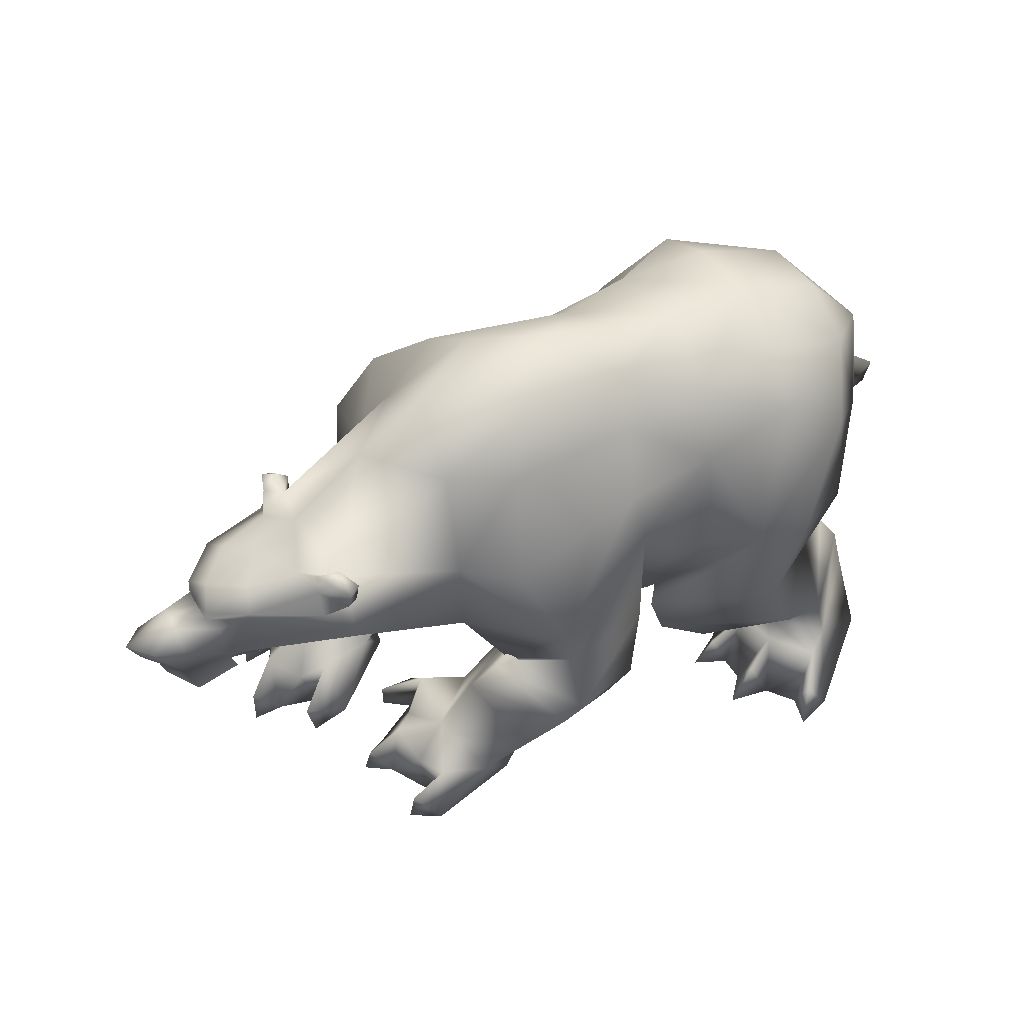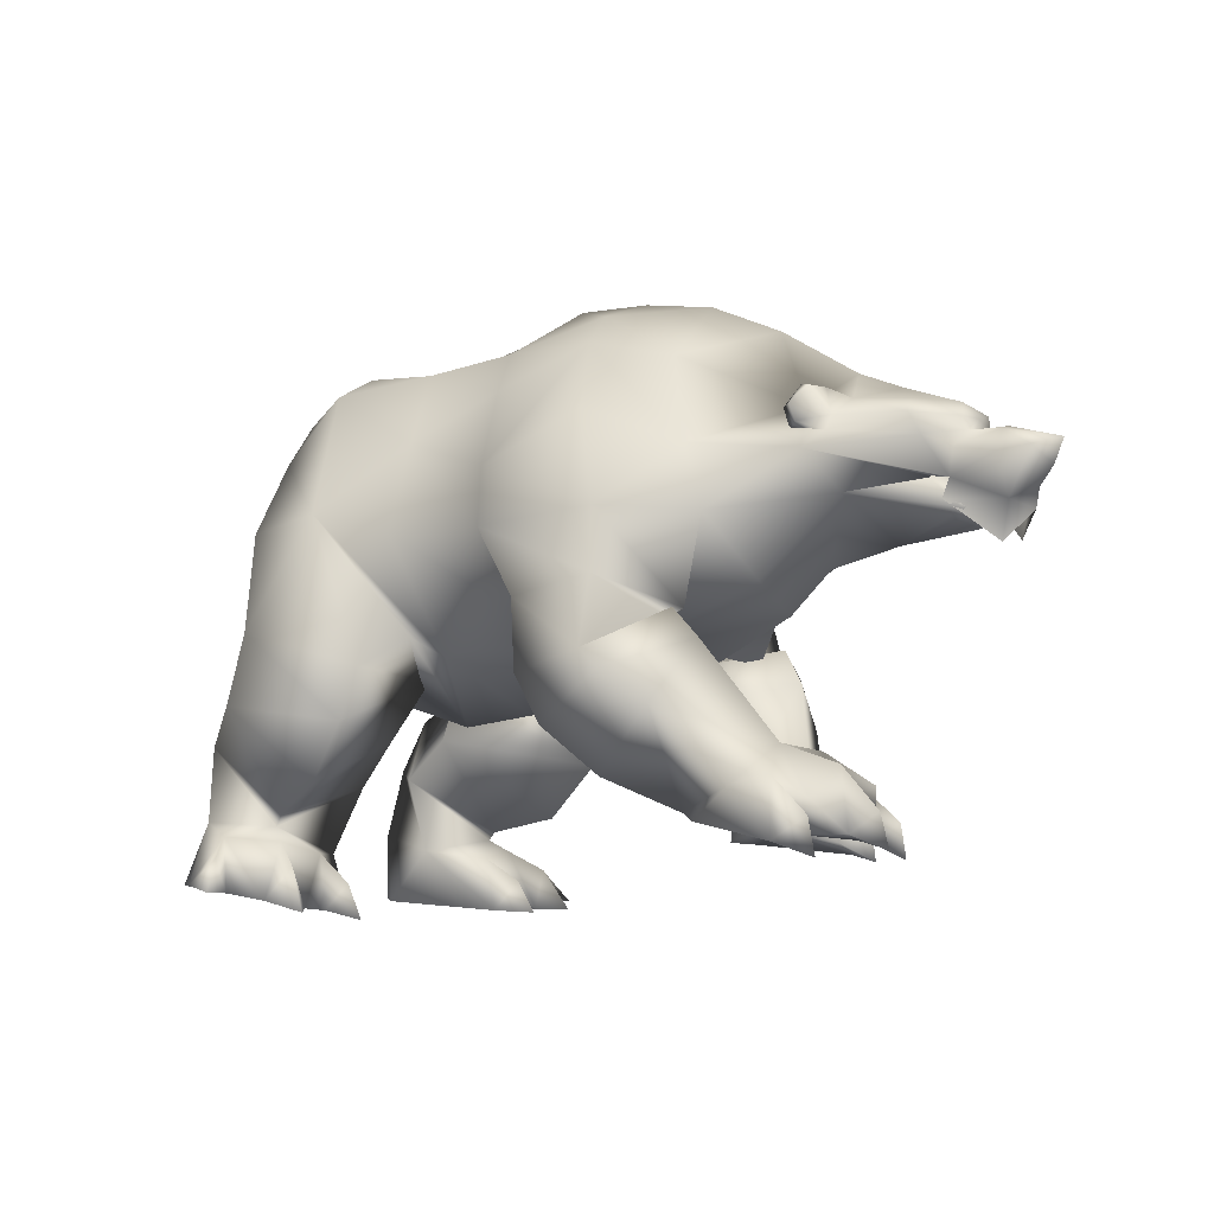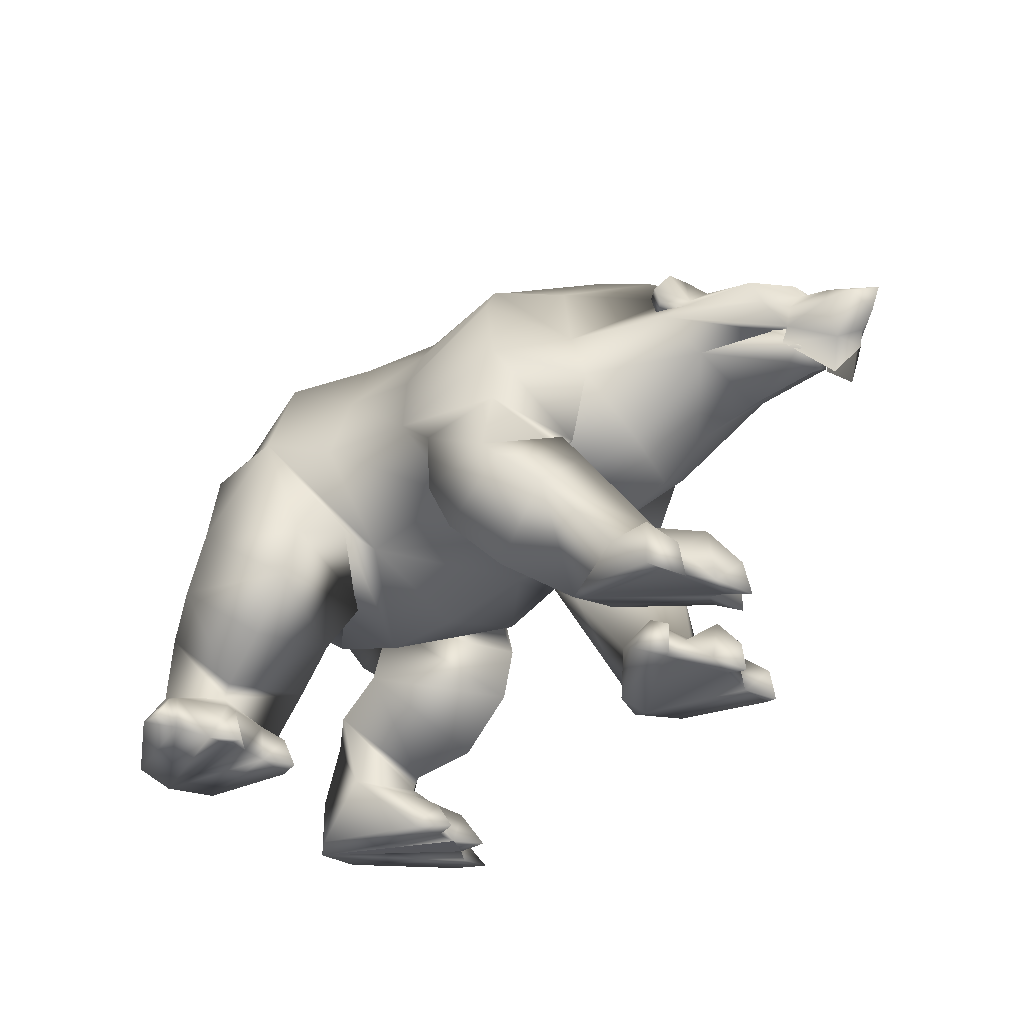
<metadata>
{"format":"obj","ext":"obj","renderer":"f3d","projection":"perspective","resolution":1024,"background":"white","views":[{"elev":53.7,"azim":152.3,"up":"+Z"},{"elev":-7.2,"azim":38.3,"up":"+Z"},{"elev":-31.8,"azim":39.7,"up":"+Z"}]}
</metadata>
<code>
o bear_mesh1_mesh1-geometry
v -0.6055 0.3775 -0.1374
v -0.5781 0.3252 -0.1428
v -1.051 0.1899 -0.1108
v -0.6316 0.4261 -0.1323
v 0.8345 0.1496 1.113
v 0.8413 0.1987 1.065
v 0.7752 0.2301 1.11
v 1.035 0.124 1.107
v 0.8653 0.08418 1.151
v 0.8295 0.1454 1.186
v 0.7562 0.1502 1.149
v 0.8101 -0.04802 1.214
v 0.5902 -0.07497 1.352
v 0.4012 0.1122 1.335
v 0.4082 0.193 0.9928
v 0.2193 0.1875 1.312
v 0.1375 0.07783 1.437
v -0.2136 0.05986 1.383
v -0.05771 -0.0994 1.497
v -0.2498 -0.09553 1.437
v -0.4437 -0.08528 1.405
v -0.4202 0.1548 1.322
v -0.6897 -0.07583 1.403
v -0.6682 0.1377 1.341
v -0.6367 0.2894 1.252
v -0.9259 0.124 1.241
v -0.8406 0.2983 1.086
v -1.057 0.08957 0.8365
v -0.9402 0.2375 0.5852
v -0.5356 -0.06752 0.4885
v -0.819 0.2275 0.489
v -0.5666 0.4432 0.5165
v -0.6708 0.4337 0.8268
v -0.4964 0.4398 0.8637
v -0.3963 0.2563 1.124
v -0.1711 0.1509 1.271
v -0.115 0.2908 1.137
v -0.1513 0.3148 0.9569
v 0.1976 0.4579 0.8368
v 0.2793 0.3443 1.052
v 0.4275 0.2497 0.8067
v 0.7711 0.2503 0.9818
v 0.7389 0.2022 1.091
v 0.7307 0.204 1.151
v 0.7675 0.2351 1.159
v 0.7718 0.1705 1.204
v 0.8095 0.2001 1.2
v 1.047 0.09783 1.051
v 1.142 0.03396 1.037
v 1.136 0.03794 1.074
v 1.009 0.05063 1.134
v 0.9436 -0.04452 1.159
v 0.8667 -0.1672 1.123
v 0.7727 -0.2307 1.104
v 0.395 -0.2834 1.28
v 0.382 -0.09374 1.445
v 0.1586 -0.091 1.487
v 0.1525 -0.2636 1.423
v -0.1855 -0.2597 1.368
v -0.4168 -0.3309 1.327
v -0.6763 -0.2947 1.357
v -0.9386 -0.2679 1.257
v -0.9455 -0.07027 1.287
v -1.131 -0.07369 1.051
v -1.029 -0.2106 0.8389
v -1.178 -0.08148 0.8165
v -1.071 -0.1767 0.7432
v -1.254 -0.08197 0.7424
v -1.238 -0.08597 0.6543
v -1.033 -0.08939 0.7263
v -1.066 0.001237 0.7361
v -1.028 -0.0877 0.7728
v -0.8368 -0.1065 0.539
v -0.7 -0.1143 0.4361
v -0.2828 0.2014 0.5377
v -0.4682 -0.1064 0.3627
v -0.2388 0.2171 0.4978
v -0.3637 0.3663 0.8478
v 0.0201 0.2314 0.6233
v -0.0756 0.4337 0.7459
v 0.1676 0.4663 0.7132
v 0.2851 0.2548 0.5178
v 0.06666 0.09912 0.5825
v 0.2642 0.2971 0.5396
v 0.02765 0.1153 0.4986
v -0.0371 0.4673 0.4998
v 0.0321 0.4441 0.3923
v 0.2336 0.5334 0.498
v 0.1733 0.5357 0.5428
v 0.05131 -0.0952 0.4348
v 0.3372 -0.09974 0.4623
v 0.5904 -0.04545 0.6033
v 0.556 0.1058 0.7
v 0.8435 0.145 0.8864
v 1.064 0.08111 0.9134
v 1.114 0.1029 0.9315
v 1.115 0.06299 1.008
v 1.231 0.0179 1.028
v 1.136 -0.02576 1.031
v 1.147 -0.02872 1.055
v 1.143 -0.08499 1.022
v 1.137 -0.09825 1.056
v 1.039 -0.1919 1.064
v 1.051 -0.1517 1.012
v 0.8437 -0.2604 1.032
v 0.7995 -0.3063 0.9843
v 1.116 -0.1281 0.9002
v 1.066 -0.1212 0.9076
v 0.855 -0.2069 0.8793
v 0.5522 -0.3831 0.8436
v 0.6 -0.2033 0.6798
v 0.2154 -0.3074 0.5009
v 0.5226 -0.4182 0.5945
v 0.4199 -0.6628 0.8341
v 0.4142 -0.6592 0.6686
v -0.06709 -0.5288 0.8445
v 0.1705 -0.6687 0.6262
v 0.07242 -0.435 0.577
v -0.3556 -0.5604 0.8491
v -0.2737 -0.4166 0.5217
v 0.6998 -0.01733 0.7205
v 0.9136 -0.02684 0.7597
v 1.083 -0.07845 0.8113
v 1.15 -0.03143 0.78
v 1.084 0.01266 0.8166
v 1.136 0.04437 0.8295
v 1.056 0.07205 0.8885
v 1.03 -0.03265 0.9375
v 1.045 -0.01254 0.9169
v 1.241 -0.05839 0.8439
v 1.228 -0.004567 0.8756
v 1.24 0.05582 0.8587
v 1.296 -0.00345 0.8728
v 1.34 -0.009466 0.923
v 1.315 -0.07768 0.9669
v 1.23 -0.09792 0.9558
v 1.097 -0.1319 0.8477
v 1.21 -0.0383 0.7414
v 1.282 0.003091 0.8211
v 1.209 0.06137 0.7563
v 1.095 0.1192 0.8814
v 1.228 0.06527 0.9769
v 1.314 0.04472 0.9828
v 1.373 -0.01744 0.9873
v 1.226 -0.02458 1.03
v 1.232 -0.06512 1.017
v 1.117 -0.1059 0.9843
v 1.063 -0.133 0.9038
v 1.137 -0.1113 0.8258
v 1.191 -0.0342 0.8217
v 1.191 -0.03527 0.84
v 1.137 0.02724 0.8566
v 1.132 -0.03721 0.8811
v 1.138 -0.0974 0.8557
v 1.198 -0.03637 0.8768
v 1.163 -0.08851 0.9206
v 1.083 -0.1254 0.9366
v 1.161 0.01523 0.9136
v 1.078 0.05816 0.9226
v 0.8083 -0.02706 0.8169
v 0.1905 -0.6803 0.4331
v 0.2024 -0.3201 0.4379
v 0.4922 -0.4603 0.5674
v 0.4198 -0.7106 0.4776
v 0.4672 -0.6984 0.4294
v 0.2401 -0.6418 0.3031
v 0.3538 -0.5453 0.1757
v 0.3025 -0.2671 0.3453
v 0.5615 -0.4104 0.5194
v 0.5112 -0.4525 0.5953
v 0.5573 -0.6163 0.3437
v 0.4902 -0.3836 0.08744
v 0.7007 -0.4803 0.1489
v 0.5694 -0.4523 0.06306
v 0.508 -0.3514 0.09281
v 0.8415 -0.422 0.02765
v 0.9059 -0.232 0.01538
v 0.9188 -0.2939 0.02786
v 0.9856 -0.218 -0.00915
v 0.9763 -0.2426 0.08394
v 0.9042 -0.1823 0.05209
v 0.8911 -0.2823 0.199
v 0.8539 -0.3629 0.1145
v 0.7379 -0.316 0.2554
v 0.8211 -0.4771 0.1671
v 0.5846 -0.1816 0.2192
v 0.75 -0.1433 0.2423
v 0.7348 -0.03143 0.1265
v 0.8556 -0.06521 0.1559
v 0.7783 -0.1207 0.09881
v 0.8186 -0.196 0.1529
v 0.5146 -0.2269 0.1135
v 0.8406 -0.04483 0.06441
v 0.8461 -0.5223 0.007777
v 0.9157 -0.4658 0.06929
v 0.9243 -0.4476 -0.03044
v -0.2411 -0.09543 0.386
v -0.3312 -0.4996 0.574
v -0.5441 -0.6565 0.9094
v -0.3357 -0.6898 0.4822
v -0.7164 -0.7348 0.5919
v -0.3751 -0.7159 0.3395
v -0.7644 -0.7506 0.396
v -0.4917 -0.6922 0.1824
v -0.6946 -0.6073 0.1095
v -0.8829 -0.6826 0.2915
v -0.7327 -0.5877 0.0768
v -0.8907 -0.6907 0.08808
v -0.7905 -0.7265 0.04648
v -0.7865 -0.8523 -0.08495
v -1.057 -0.6235 -0.08007
v -0.7056 -0.7933 -0.1058
v -1.076 -0.4872 -0.09292
v -0.649 -0.7091 -0.1253
v -0.6248 -0.6603 -0.135
v -0.5994 -0.6076 -0.1451
v -0.5976 -0.5334 -0.1503
v -0.9751 -0.3902 -0.1133
v -0.6106 -0.4276 -0.1571
v -0.7424 -0.3569 0.006981
v -1.059 -0.4512 0.08748
v -0.9926 -0.4191 0.2692
v -0.9156 -0.4183 0.4091
v -0.6903 -0.2973 0.1906
v -0.8462 -0.4475 0.4726
v -0.9544 -0.3687 0.5835
v -0.5034 -0.2275 0.4848
v -0.8714 -0.43 1.11
v -0.65 -0.4532 1.277
v -0.8007 -0.6207 0.8822
v -0.3868 -0.4409 1.116
v -0.05684 -0.5254 1.004
v 0.3168 -0.5737 1.106
v 0.4712 -0.3493 1.03
v 0.7442 -0.2693 1.04
v 0.7361 -0.2854 1.096
v 0.7803 -0.3005 1.054
v 0.8367 -0.2224 1.076
v 1.011 -0.1287 1.111
v 1.104 -0.0355 1.104
v 0.8321 -0.2348 1.143
v 0.8137 -0.2915 1.144
v 0.7757 -0.2646 1.155
v 0.773 -0.3168 1.098
v 0.2014 -0.3958 1.32
v -0.1404 -0.3632 1.241
v -0.5634 -0.3198 0.3115
v -0.6753 -0.4762 0.004873
v -0.6941 -0.6053 0.03424
v -0.7238 -0.8174 -0.01577
v -0.6864 -0.8809 -0.1044
v -0.6014 -0.6555 -0.03348
v -0.5366 -0.6808 -0.1564
v -0.5622 -0.482 -0.0779
v -0.5108 -0.4838 -0.1761
v 0.3435 0.2908 0.5615
v 0.4175 0.2611 0.4599
v 0.1415 0.08371 0.4056
v 0.08484 0.376 0.2486
v 0.3265 0.4707 0.3458
v 0.4938 0.1911 0.1862
v 0.3388 0.05471 0.156
v 0.4744 0.0101 0.1861
v 0.4749 -0.08101 0.05299
v 0.2753 0.1229 0.03021
v 0.2199 0.2671 0.04713
v 0.4248 0.3685 0.1083
v 0.5657 0.3477 0.1698
v 0.6002 0.2417 0.1035
v 0.6251 0.1468 0.1777
v 0.556 0.07285 0.1147
v 0.524 0.00928 0.0469
v 0.5901 -0.05843 0.104
v 0.5874 -0.06275 0.009559
v 0.274 0.2489 0.02782
v 0.6601 0.1256 -0.008238
v 0.601 0.3145 0.02793
v 0.6732 0.1841 0.015
v 0.7219 0.1216 0.06575
v 0.6534 0.07091 0.02221
v 0.7396 0.1122 -0.02888
v 0.671 0.3472 0.08232
v 0.6885 0.3452 -0.01802
v 0.6105 0.4163 0.02399
v 0.3376 0.351 0.02779
v -0.251 0.236 0.4141
v -0.294 0.244 0.265
v -0.6316 -0.03072 0.3367
v -0.4598 0.2572 0.1178
v -0.6672 0.2413 0.08173
v -0.6525 0.4509 0.3308
v -0.8029 0.4083 0.2386
v -0.916 0.204 0.4167
v -0.7634 -0.02936 0.2279
v -0.9994 0.1993 0.2714
v -0.8537 0.3993 0.05108
v -0.7138 0.2715 0.05984
v -0.7578 0.03871 0.02506
v -1.052 0.1905 0.07786
v -0.9489 0.0963 -0.12
v -1.041 0.3286 -0.1043
v -0.7753 0.5669 -0.1108
v -0.787 0.4478 0.02628
v -0.6867 0.329 0.02814
v -0.6615 0.1991 0.004496
v -0.5833 0.1444 -0.1482
v -0.5738 0.2509 -0.1451
v -0.543 0.2036 -0.0634
v -0.4808 0.2028 -0.1544
v -0.692 0.5095 -0.122
v -0.5914 0.3777 -0.02891
v -0.5133 0.3997 -0.1445
v -0.7183 0.5371 -0.03235
v -0.6722 0.5981 -0.1186
f 1 2 3
f 4 1 3
f 5 6 7
f 5 8 6
f 5 9 8
f 9 5 10
f 11 9 10
f 11 12 9
f 11 13 12
f 11 14 13
f 15 14 11
f 16 14 15
f 16 17 14
f 18 17 16
f 17 18 19
f 18 20 19
f 18 21 20
f 22 21 18
f 22 23 21
f 22 24 23
f 25 24 22
f 25 26 24
f 27 26 25
f 26 27 28
f 29 28 27
f 28 29 30
f 29 31 30
f 29 32 31
f 29 33 32
f 29 27 33
f 27 34 33
f 27 25 34
f 34 25 35
f 25 22 35
f 35 22 36
f 22 18 36
f 36 18 16
f 37 36 16
f 37 35 36
f 35 37 38
f 38 37 39
f 37 40 39
f 37 16 40
f 16 15 40
f 40 15 39
f 15 41 39
f 41 15 42
f 15 11 42
f 11 6 42
f 43 6 11
f 43 7 6
f 44 7 43
f 44 45 7
f 45 44 46
f 46 44 11
f 44 43 11
f 11 10 46
f 47 46 10
f 45 46 47
f 47 5 45
f 10 5 47
f 45 5 7
f 42 6 48
f 6 8 48
f 8 49 48
f 8 50 49
f 8 51 50
f 8 9 51
f 9 52 51
f 9 12 52
f 12 53 52
f 12 54 53
f 12 13 54
f 13 55 54
f 13 56 55
f 14 56 13
f 14 17 56
f 17 57 56
f 17 19 57
f 57 19 58
f 19 59 58
f 20 59 19
f 21 59 20
f 21 60 59
f 21 23 60
f 23 61 60
f 23 62 61
f 63 62 23
f 64 62 63
f 64 65 62
f 66 65 64
f 66 67 65
f 68 67 66
f 69 67 68
f 69 70 67
f 71 70 69
f 72 70 71
f 72 67 70
f 72 65 67
f 65 72 73
f 28 73 72
f 28 30 73
f 73 30 74
f 75 74 30
f 74 75 76
f 75 77 76
f 34 77 75
f 34 78 77
f 34 35 78
f 78 35 38
f 78 38 79
f 38 80 79
f 80 38 81
f 38 39 81
f 81 39 82
f 82 39 41
f 83 82 41
f 83 84 82
f 84 83 85
f 86 85 83
f 86 87 85
f 87 86 88
f 86 89 88
f 86 80 89
f 80 86 79
f 86 83 79
f 79 83 90
f 90 83 91
f 83 92 91
f 83 93 92
f 83 41 93
f 41 94 93
f 41 42 94
f 42 95 94
f 42 96 95
f 42 48 96
f 48 97 96
f 48 49 97
f 97 49 98
f 49 99 98
f 100 99 49
f 100 101 99
f 102 101 100
f 103 101 102
f 103 104 101
f 105 104 103
f 106 104 105
f 106 107 104
f 106 108 107
f 106 109 108
f 110 109 106
f 109 110 111
f 111 110 112
f 112 110 113
f 114 113 110
f 114 115 113
f 116 115 114
f 116 117 115
f 116 118 117
f 119 118 116
f 120 118 119
f 90 118 120
f 90 112 118
f 90 91 112
f 92 112 91
f 92 111 112
f 121 111 92
f 121 109 111
f 122 109 121
f 122 123 109
f 122 124 123
f 122 125 124
f 94 125 122
f 94 126 125
f 94 127 126
f 94 95 127
f 95 128 127
f 129 128 95
f 129 108 128
f 129 107 108
f 129 130 107
f 129 131 130
f 132 131 129
f 132 133 131
f 134 133 132
f 134 130 133
f 135 130 134
f 136 130 135
f 107 130 136
f 137 130 107
f 137 138 130
f 130 138 139
f 133 130 139
f 131 133 130
f 133 139 132
f 132 139 140
f 141 132 140
f 141 96 132
f 96 132 129
f 96 142 132
f 97 142 96
f 97 98 142
f 98 143 142
f 143 98 144
f 98 145 144
f 98 99 145
f 99 146 145
f 99 101 146
f 147 146 101
f 147 136 146
f 147 107 136
f 104 107 147
f 104 147 101
f 146 136 135
f 144 146 135
f 144 145 146
f 144 135 134
f 144 134 143
f 143 134 132
f 142 143 132
f 96 129 95
f 108 148 128
f 109 148 108
f 109 149 148
f 123 149 109
f 124 149 123
f 124 150 149
f 126 150 124
f 126 151 150
f 152 151 126
f 152 153 151
f 128 153 152
f 128 154 153
f 128 148 154
f 148 149 154
f 154 149 151
f 151 149 150
f 153 154 151
f 155 154 151
f 156 154 155
f 157 154 156
f 148 154 157
f 155 151 152
f 158 155 152
f 159 158 152
f 127 159 152
f 128 152 127
f 127 152 126
f 126 124 125
f 94 122 160
f 121 94 122
f 94 121 93
f 93 121 92
f 122 109 160
f 118 112 161
f 112 162 161
f 162 112 163
f 112 113 163
f 115 163 113
f 115 164 163
f 117 164 115
f 161 164 117
f 161 165 164
f 161 166 165
f 162 166 161
f 162 167 166
f 162 168 167
f 162 169 168
f 162 170 169
f 162 163 170
f 170 163 164
f 170 164 165
f 170 165 169
f 169 165 171
f 167 171 165
f 172 171 167
f 172 173 171
f 172 174 173
f 175 174 172
f 175 176 174
f 177 176 175
f 177 178 176
f 178 179 180
f 181 180 179
f 182 180 181
f 182 178 180
f 182 183 178
f 184 183 182
f 184 185 183
f 184 173 185
f 171 173 184
f 169 171 184
f 169 184 186
f 187 186 184
f 186 187 188
f 187 189 188
f 187 190 189
f 187 191 190
f 187 184 191
f 191 184 182
f 191 182 181
f 190 191 181
f 190 181 177
f 190 177 175
f 190 175 192
f 192 175 172
f 186 192 172
f 192 186 188
f 188 190 192
f 188 189 193
f 190 193 189
f 186 172 167
f 186 167 168
f 168 169 186
f 173 194 185
f 174 194 173
f 176 194 174
f 176 195 196
f 185 195 176
f 185 194 195
f 194 196 195
f 185 176 183
f 183 176 178
f 166 167 165
f 117 118 161
f 197 90 120
f 77 90 197
f 77 79 90
f 77 78 79
f 77 197 76
f 197 120 76
f 76 120 198
f 199 198 120
f 199 200 198
f 201 200 199
f 201 202 200
f 203 202 201
f 203 204 202
f 203 205 204
f 206 205 203
f 206 207 205
f 208 207 206
f 207 208 209
f 208 210 209
f 211 210 208
f 211 212 210
f 213 212 211
f 213 214 212
f 213 215 214
f 213 216 215
f 213 217 216
f 218 217 213
f 218 219 217
f 218 220 219
f 221 220 218
f 221 222 220
f 222 221 208
f 221 211 208
f 221 213 211
f 213 221 218
f 206 222 208
f 223 222 206
f 222 223 224
f 223 225 224
f 225 223 206
f 225 206 203
f 201 225 203
f 226 225 201
f 226 227 225
f 226 65 227
f 228 65 226
f 62 65 228
f 228 229 62
f 228 199 229
f 230 199 228
f 201 199 230
f 230 226 201
f 228 226 230
f 199 231 229
f 199 119 231
f 199 120 119
f 119 116 231
f 231 116 232
f 116 114 232
f 232 114 233
f 233 114 234
f 234 114 110
f 110 106 234
f 234 106 54
f 54 106 105
f 235 54 105
f 54 235 236
f 236 235 237
f 105 237 235
f 237 105 238
f 238 105 103
f 238 103 53
f 239 53 103
f 52 53 239
f 240 52 239
f 51 52 240
f 51 240 50
f 240 100 50
f 240 102 100
f 240 239 102
f 102 239 103
f 50 100 49
f 241 238 53
f 241 242 238
f 241 243 242
f 243 241 54
f 53 54 241
f 243 54 236
f 236 244 243
f 236 237 244
f 244 237 238
f 242 244 238
f 244 242 243
f 234 54 55
f 245 234 55
f 245 233 234
f 232 233 245
f 246 232 245
f 246 231 232
f 231 246 60
f 60 246 59
f 59 246 245
f 59 245 58
f 58 245 55
f 56 58 55
f 57 58 56
f 229 231 60
f 61 229 60
f 62 229 61
f 65 73 227
f 73 74 227
f 74 198 227
f 76 198 74
f 227 198 200
f 227 200 202
f 227 202 247
f 247 202 204
f 247 204 205
f 224 247 205
f 225 247 224
f 225 227 247
f 224 205 207
f 224 207 220
f 220 207 248
f 248 207 249
f 207 209 249
f 249 209 214
f 209 212 214
f 209 250 212
f 209 210 250
f 210 251 250
f 250 251 212
f 249 214 252
f 214 253 252
f 252 253 216
f 249 252 216
f 249 216 248
f 248 216 217
f 248 217 254
f 217 255 254
f 219 254 255
f 248 254 219
f 220 248 219
f 222 224 220
f 80 81 89
f 81 84 89
f 81 82 84
f 89 84 256
f 84 85 256
f 85 257 256
f 85 258 257
f 85 259 258
f 85 87 259
f 87 88 259
f 259 88 260
f 88 257 260
f 256 257 88
f 256 88 89
f 257 261 260
f 262 261 257
f 261 262 263
f 262 264 263
f 262 265 264
f 262 266 265
f 259 266 262
f 259 260 266
f 266 260 267
f 260 261 267
f 267 261 268
f 268 261 269
f 269 261 270
f 261 271 270
f 261 263 271
f 263 272 271
f 263 273 272
f 263 264 273
f 264 274 273
f 273 274 272
f 265 272 264
f 275 272 265
f 275 276 272
f 277 276 275
f 277 278 276
f 269 278 277
f 270 278 269
f 270 279 278
f 270 280 279
f 271 280 270
f 272 280 271
f 276 280 272
f 279 281 278
f 280 281 279
f 268 269 277
f 268 277 282
f 277 283 282
f 282 283 284
f 268 282 284
f 267 268 284
f 285 267 284
f 266 267 285
f 285 275 266
f 285 277 275
f 284 277 285
f 266 275 265
f 258 259 262
f 258 262 257
f 34 75 286
f 30 286 75
f 30 287 286
f 288 287 30
f 288 289 287
f 290 289 288
f 290 291 289
f 292 291 290
f 31 291 292
f 31 32 291
f 291 32 287
f 32 286 287
f 32 34 286
f 33 34 32
f 291 287 289
f 293 31 292
f 293 294 31
f 293 295 294
f 295 293 292
f 295 292 296
f 292 297 296
f 292 290 297
f 297 290 294
f 290 288 294
f 31 294 288
f 31 288 30
f 294 298 297
f 295 298 294
f 299 298 295
f 299 300 298
f 299 3 300
f 299 301 3
f 299 296 301
f 299 295 296
f 301 296 302
f 296 303 302
f 303 296 297
f 303 297 304
f 304 297 305
f 297 298 305
f 298 306 305
f 300 306 298
f 307 306 300
f 307 308 309
f 305 308 307
f 305 306 308
f 306 309 308
f 305 307 2
f 2 307 3
f 307 300 3
f 310 4 3
f 303 4 310
f 304 4 303
f 304 311 4
f 304 2 311
f 304 305 2
f 311 2 312
f 4 311 312
f 303 310 313
f 313 310 314
f 302 310 301
f 310 3 301
f 302 313 314
f 303 313 302
f 28 72 71
f 66 28 71
f 64 28 66
f 26 28 64
f 26 64 63
f 26 63 23
f 24 26 23
f 68 66 71
f 69 68 71
f 179 178 177
f 181 179 177
f 188 193 190
f 176 196 194
f 212 251 210
f 215 253 214
f 216 253 215
f 219 255 217
f 272 274 264
f 276 281 280
f 278 281 276
f 284 283 277
f 307 309 306
f 1 312 2
f 312 1 4
f 314 310 302

</code>
